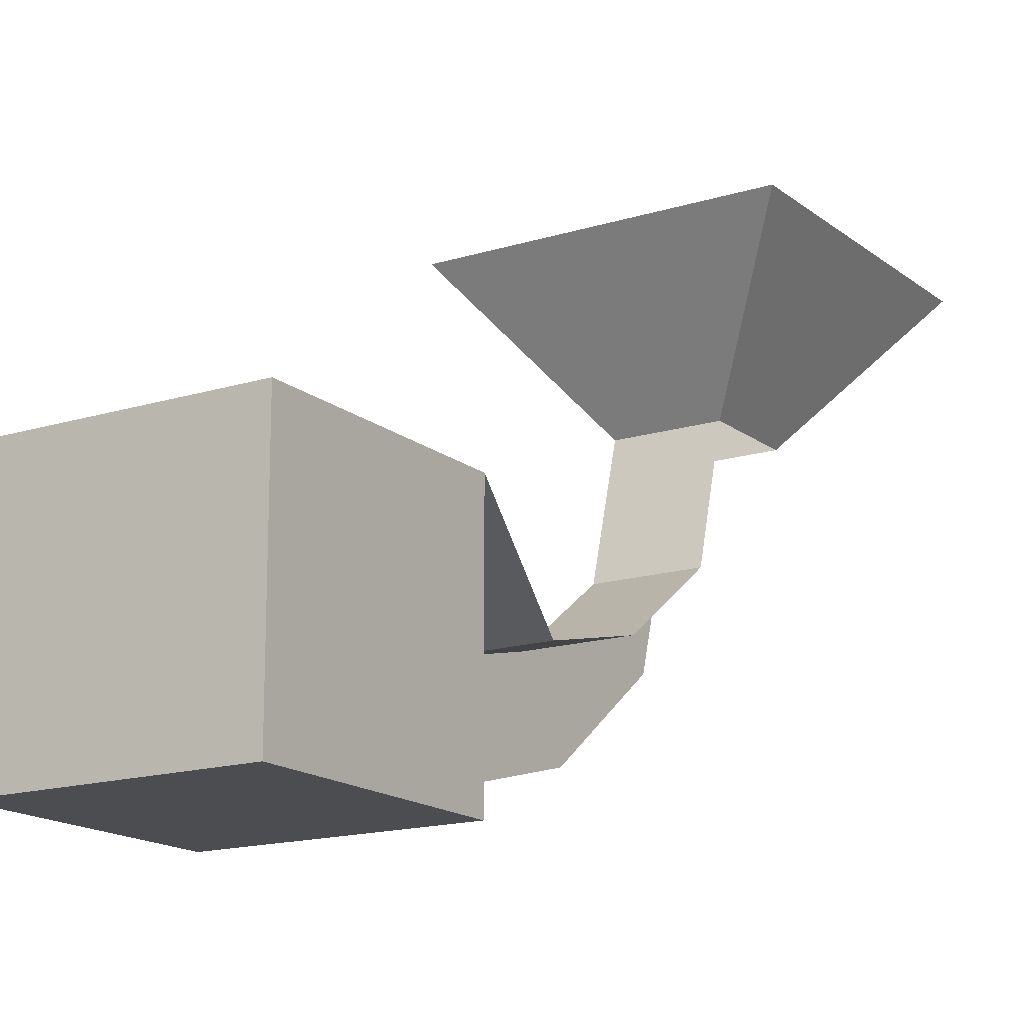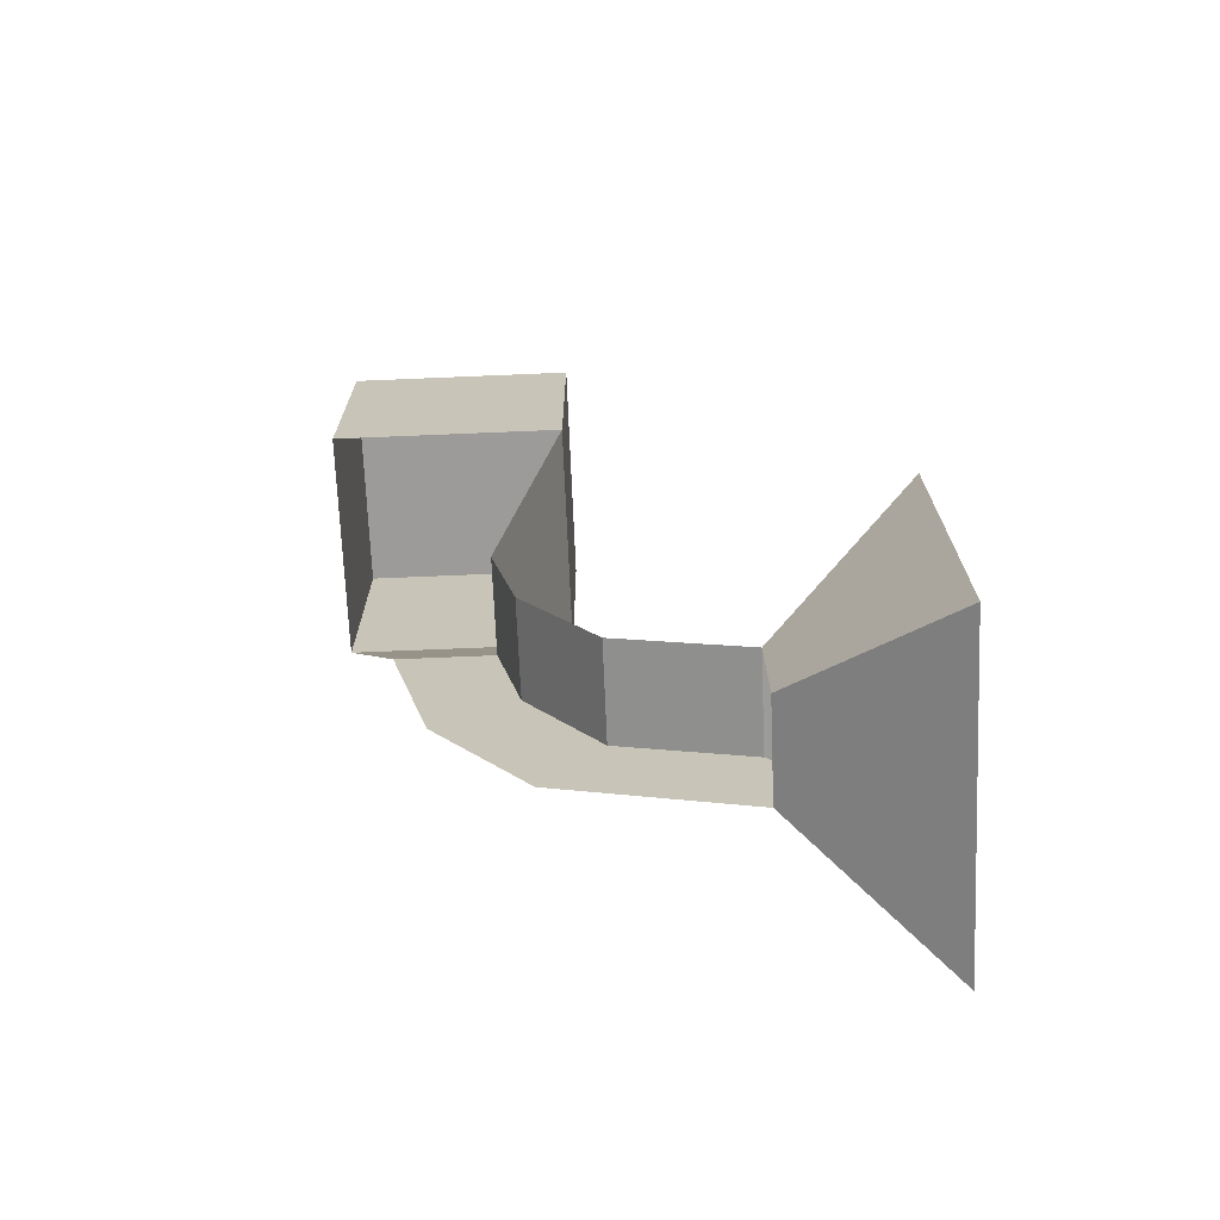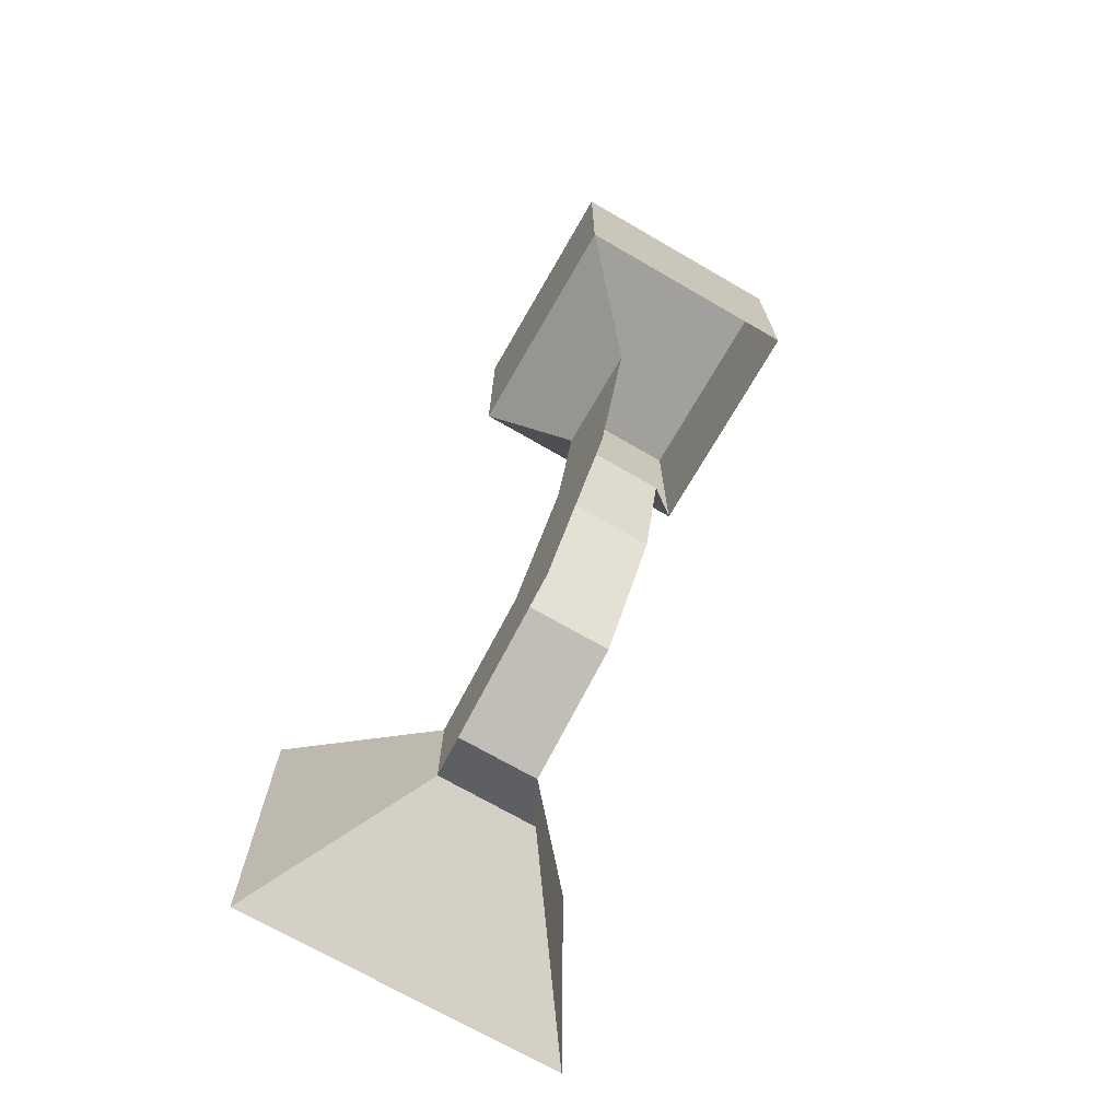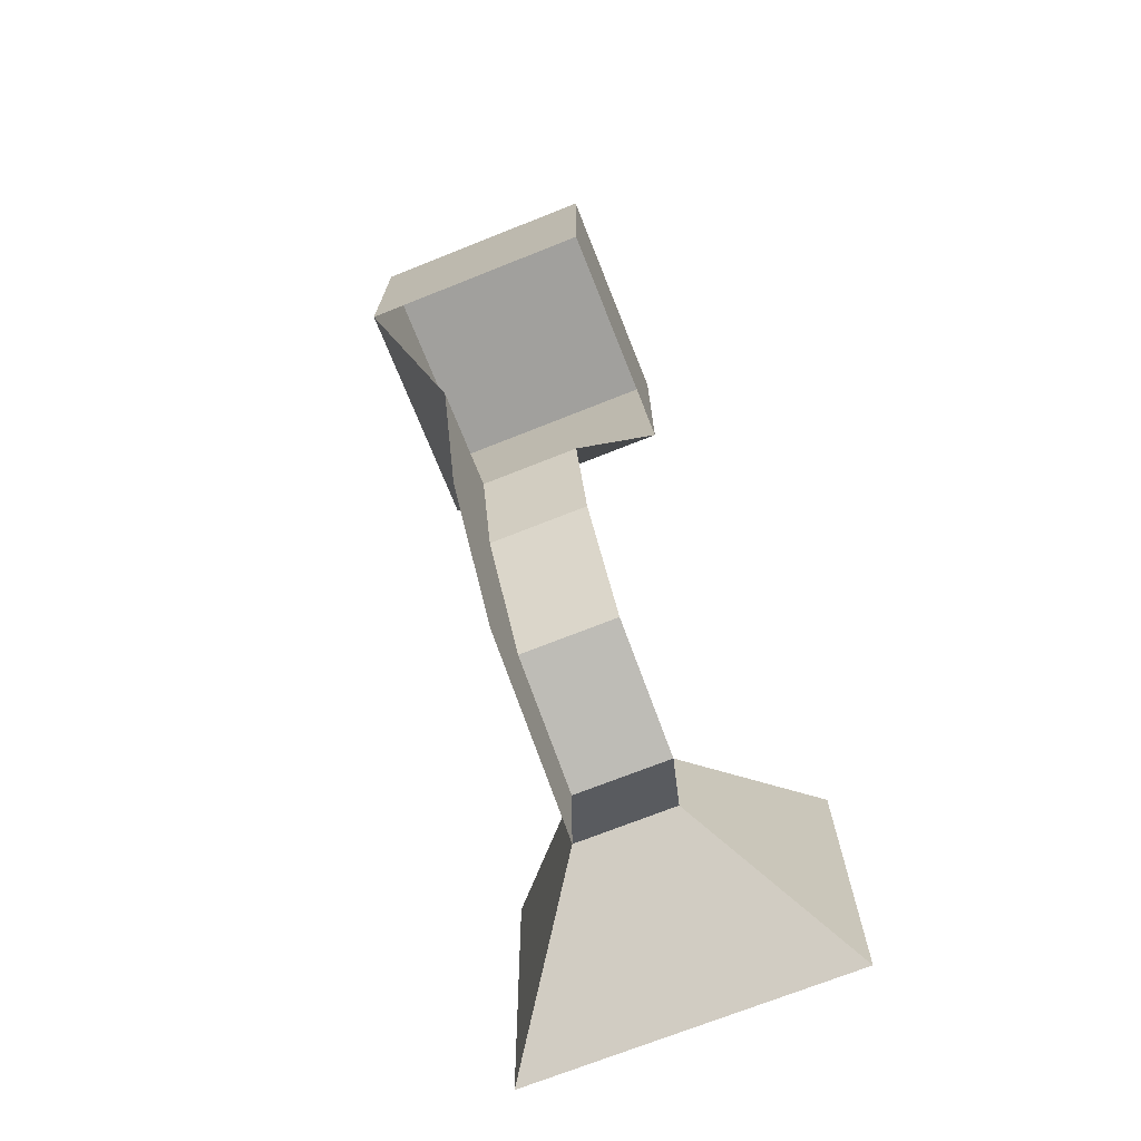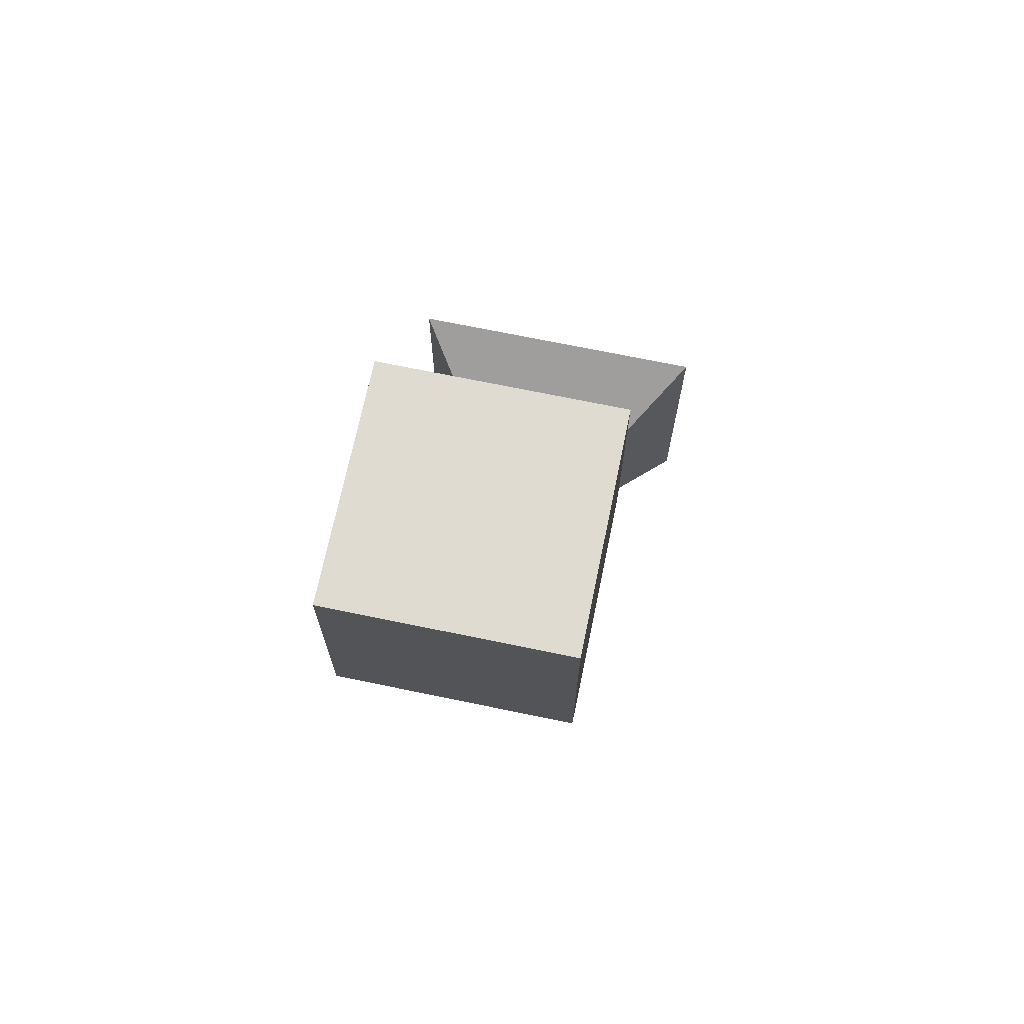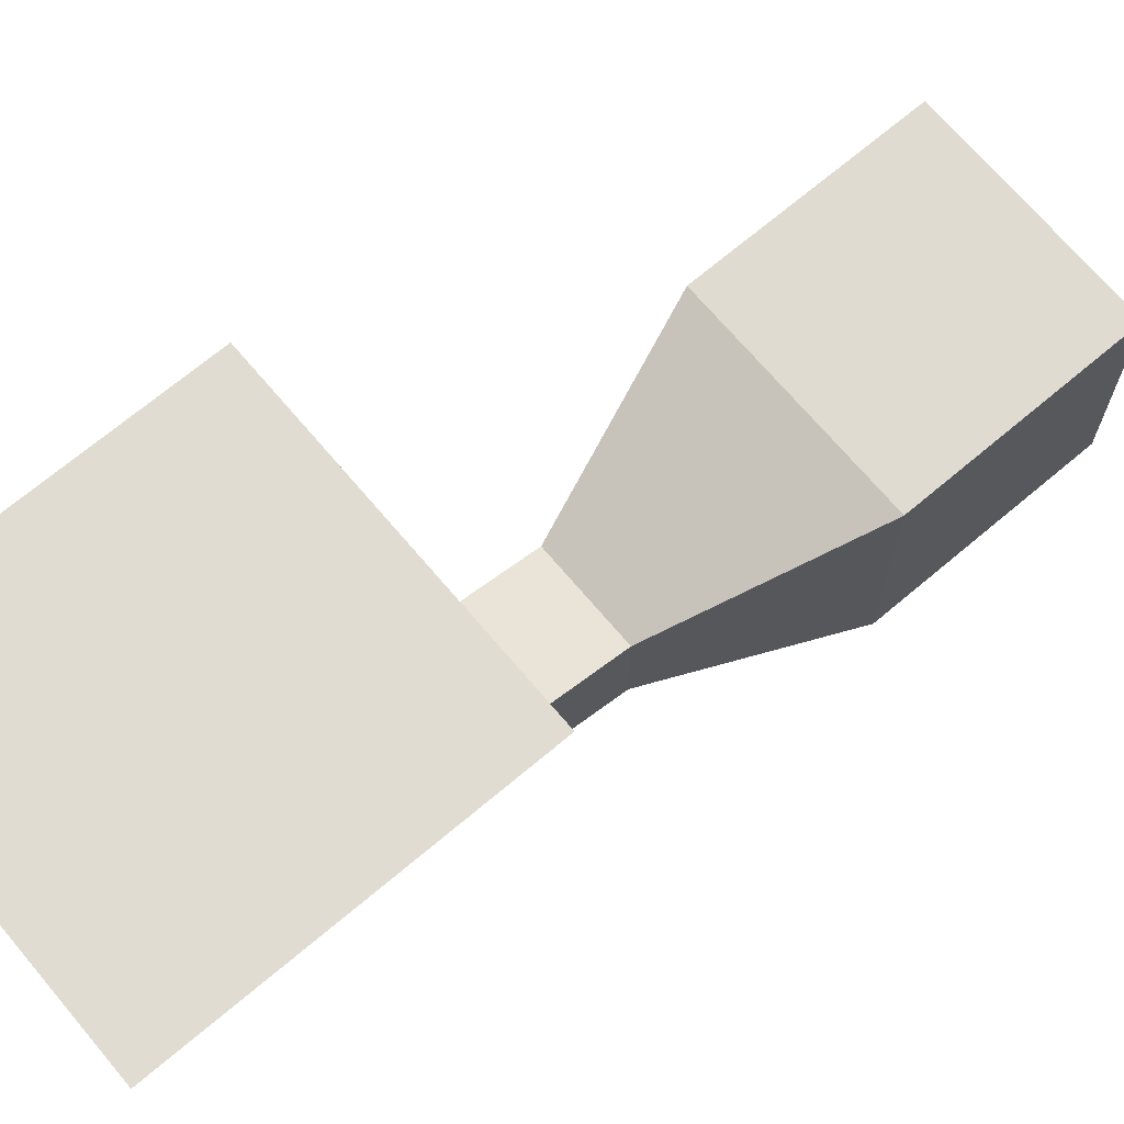
<metadata>
{"format":"obj","ext":"obj","renderer":"f3d","projection":"perspective","resolution":1024,"background":"white","views":[{"elev":-16.1,"azim":32.5,"up":"+Y"},{"elev":-69.7,"azim":92.4,"up":"+Z"},{"elev":-71.6,"azim":-30.0,"up":"+Z"},{"elev":-71.6,"azim":21.7,"up":"+Z"},{"elev":70.1,"azim":11.7,"up":"+Z"},{"elev":69.8,"azim":-130.2,"up":"+Y"}]}
</metadata>
<code>
o Cube_Cube.001
v -1 -1 1
v -1 1 1
v -1 -1 -1
v -1 1 -1
v 1 -1 1
v 1 1 1
v 1 -1 -1
v 1 1 -1
v -0.4292 0.4292 -2.668
v -0.4292 -0.4292 -2.668
v 0.4292 0.4292 -2.668
v -0.4292 0.6649 -3.657
v -0.4292 -0.04155 -4.145
v 0.4292 0.6649 -3.657
v -0.4292 1.337 -4.598
v -0.4292 0.8226 -5.285
v 0.4292 1.337 -4.598
v -0.4292 2.481 -4.919
v -0.4292 2.49 -5.778
v 0.4292 2.49 -5.778
v 0.4292 2.481 -4.919
v -1.386 3.722 -3.95
v -1.386 3.751 -6.722
v 1.386 3.751 -6.722
v 1.386 3.722 -3.95
f 2 3 1
f 4 10 3
f 8 5 7
f 6 1 5
f 7 1 3
f 4 6 8
f 11 12 9
f 8 9 4
f 10 12 13
f 17 18 15
f 14 15 12
f 13 15 16
f 18 23 19
f 15 19 16
f 22 24 23
f 21 24 25
f 19 24 20
f 21 22 18
f 2 4 3
f 4 9 10
f 8 6 5
f 6 2 1
f 7 5 1
f 4 2 6
f 11 14 12
f 8 11 9
f 10 9 12
f 17 21 18
f 14 17 15
f 13 12 15
f 18 22 23
f 15 18 19
f 22 25 24
f 21 20 24
f 19 23 24
f 21 25 22

</code>
